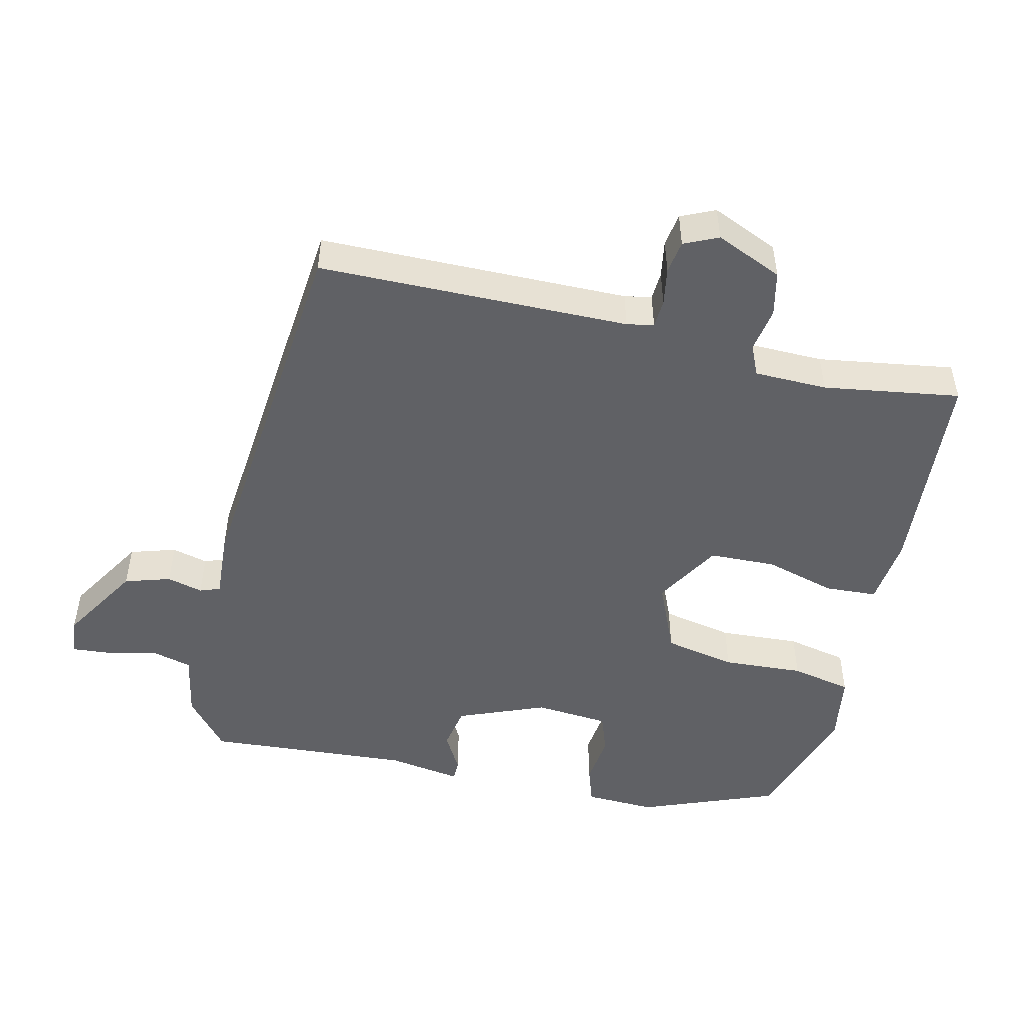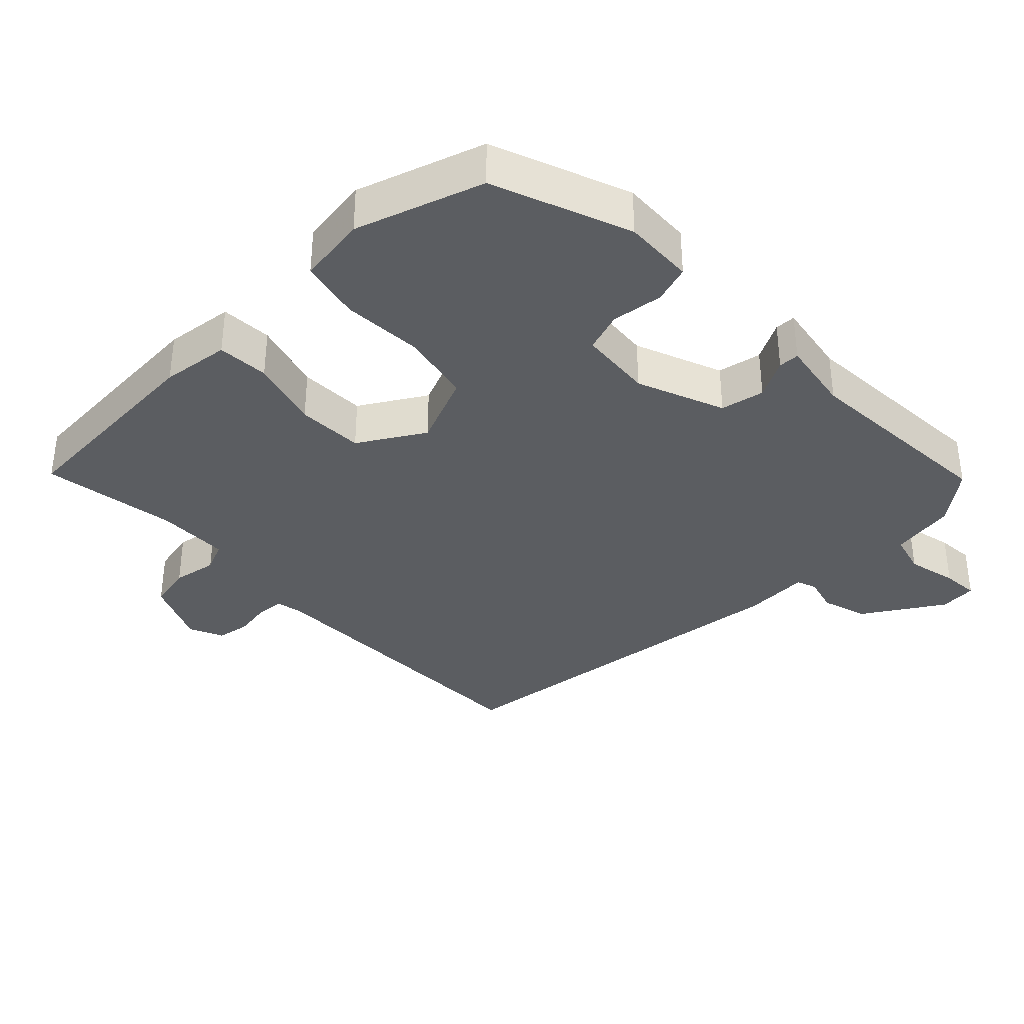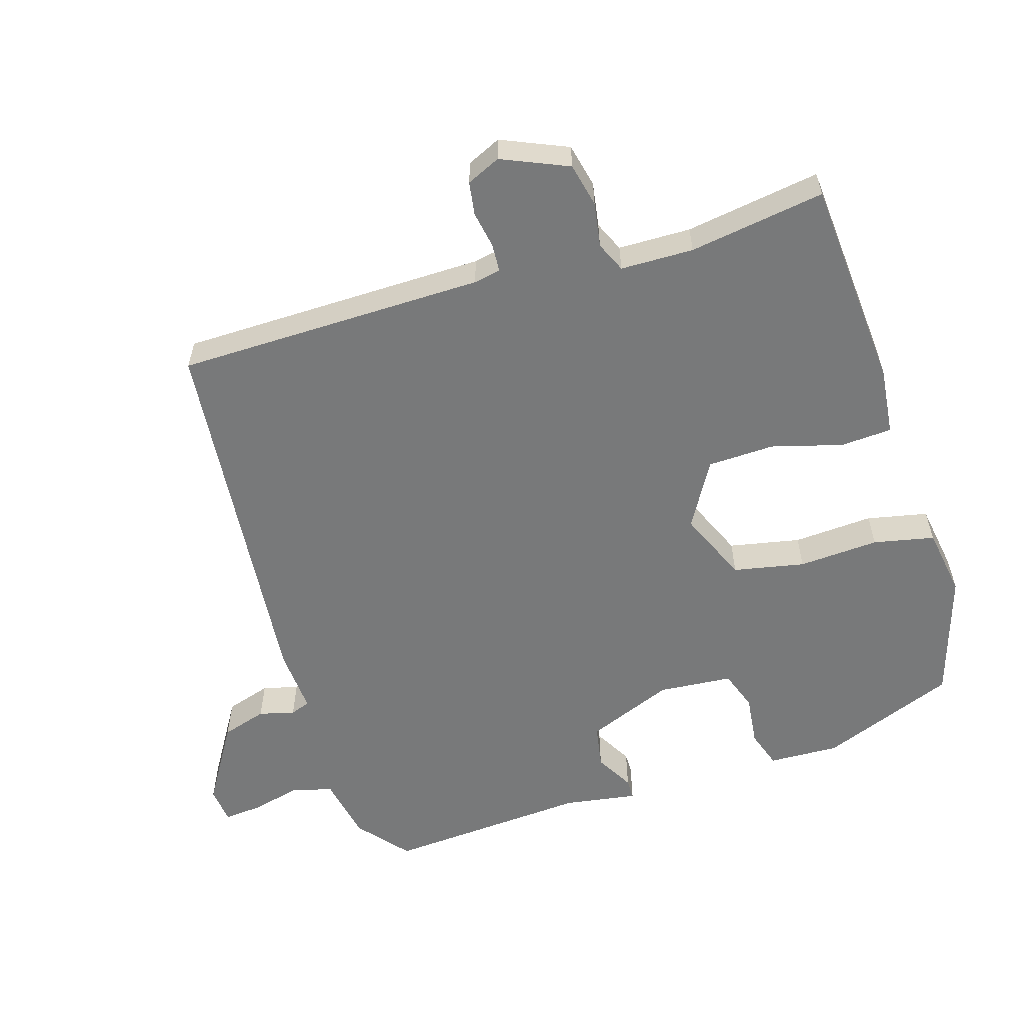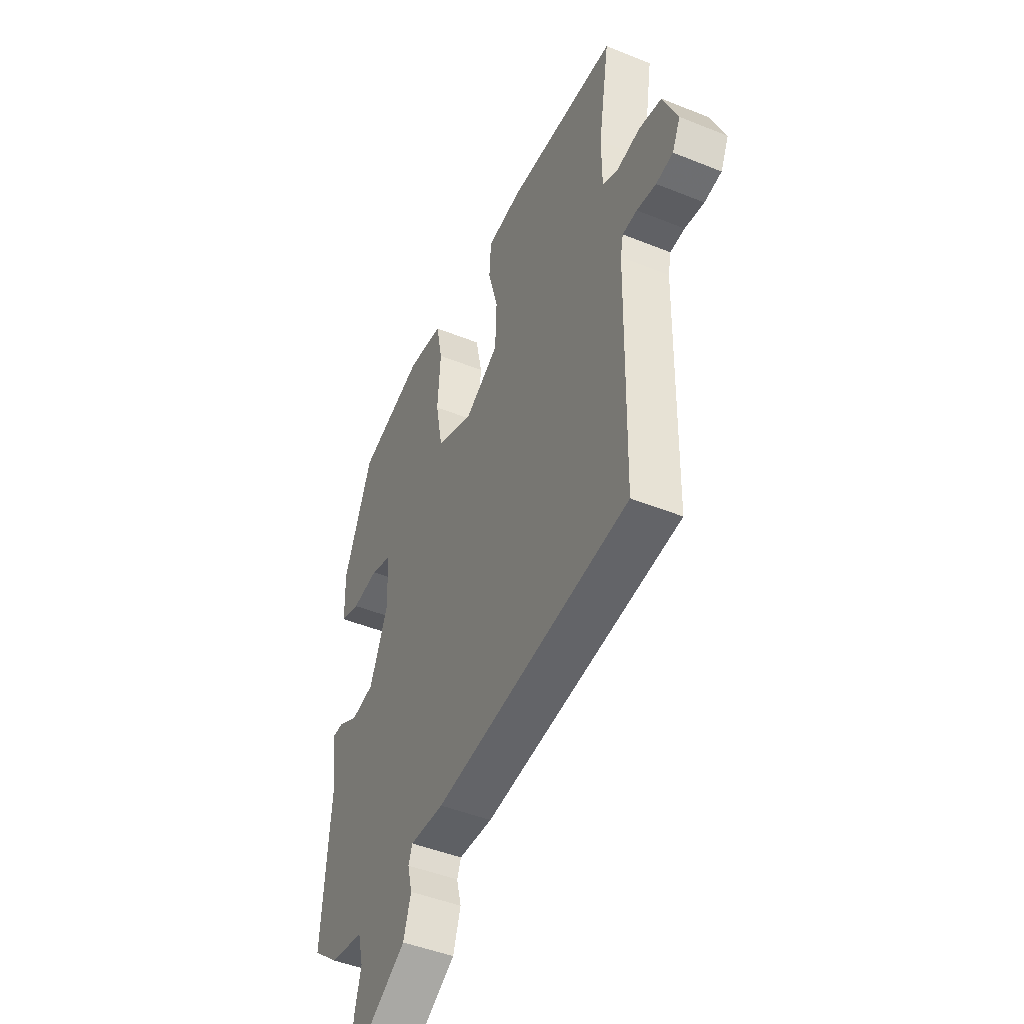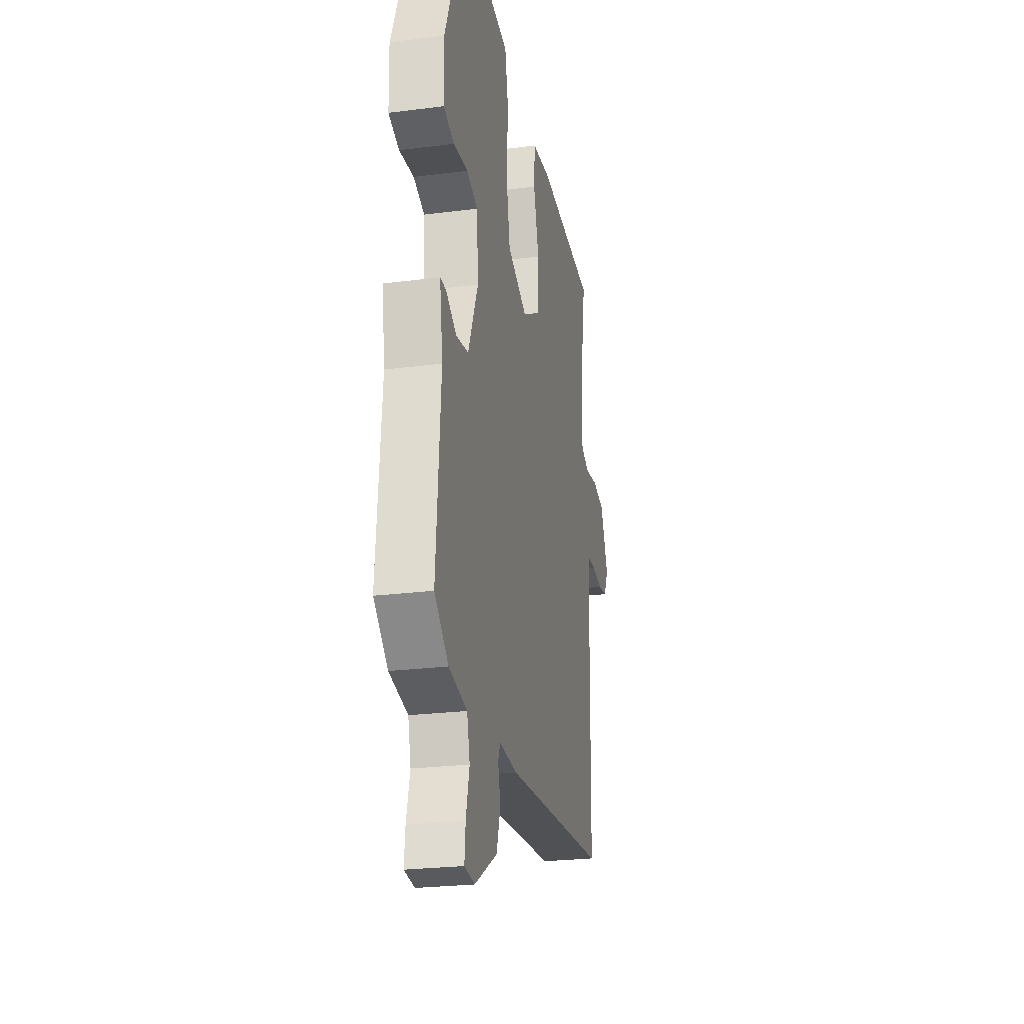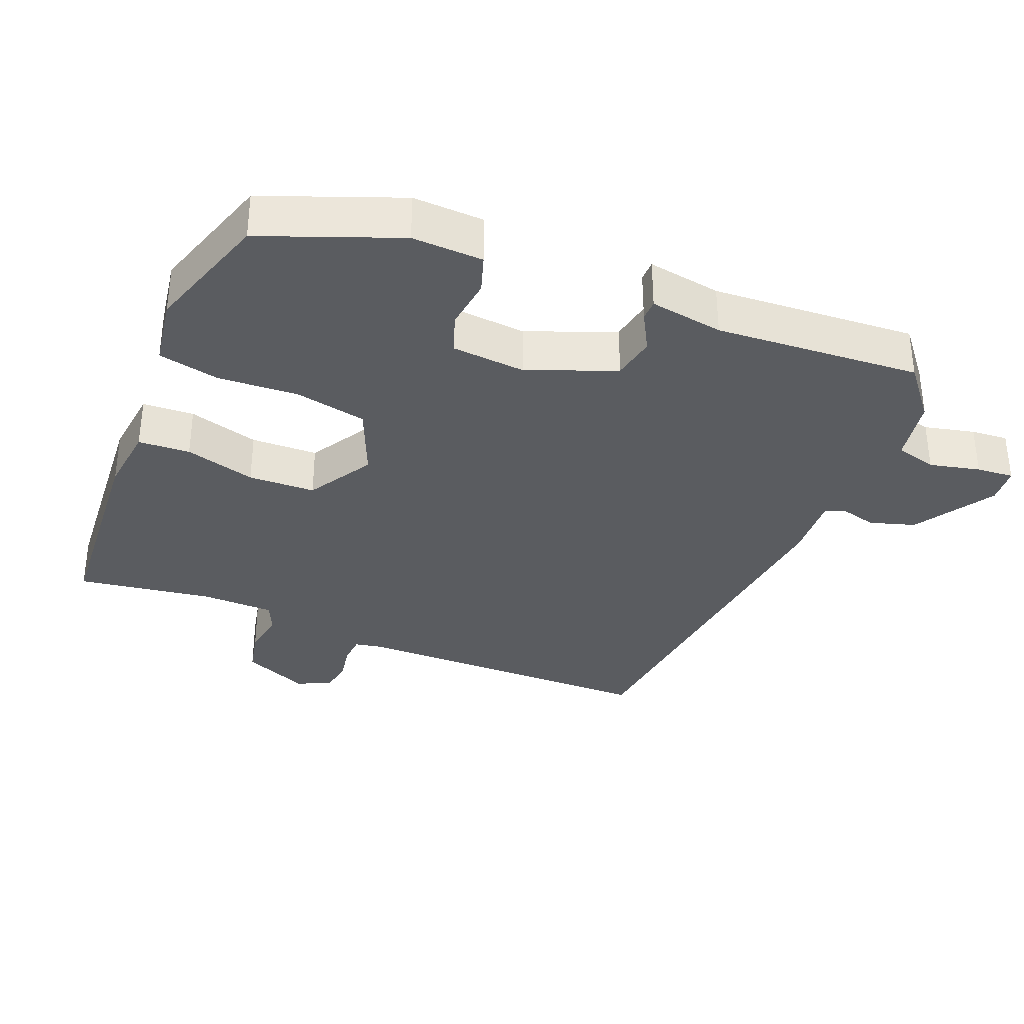
<metadata>
{"format":"obj","ext":"obj","renderer":"f3d","projection":"perspective","resolution":1024,"background":"white","views":[{"elev":-49.3,"azim":-103.7,"up":"+Y"},{"elev":-35.5,"azim":43.0,"up":"+Y"},{"elev":-57.7,"azim":-73.3,"up":"+Y"},{"elev":-46.5,"azim":-114.7,"up":"+Z"},{"elev":-24.8,"azim":101.8,"up":"+Z"},{"elev":-34.2,"azim":67.1,"up":"+Y"}]}
</metadata>
<code>
v -0.495 0.07 0.477
v -0.187 0.07 0.503
v -0.087 0.07 0.493
v -0.082 0.07 0.418
v -0.11 0.07 0.315
v -0.106 0.07 0.218
v -0.01 0.07 0.163
v 0.094 0.07 0.209
v 0.114 0.07 0.313
v 0.106 0.07 0.43
v 0.124 0.07 0.519
v 0.225 0.07 0.536
v 0.41 0.07 0.48
v 0.489 0.07 0.283
v 0.486 0.07 0.18
v 0.431 0.07 0.161
v 0.356 0.07 0.169
v 0.298 0.07 0.148
v 0.29 0.07 0.04
v 0.342 0.07 -0.086
v 0.406 0.07 -0.097
v 0.462 0.07 -0.065
v 0.492 0.07 -0.065
v 0.476 0.07 -0.172
v 0.499 0.07 -0.469
v 0.426 0.07 -0.531
v 0.331 0.07 -0.55
v 0.316 0.07 -0.61
v 0.334 0.07 -0.683
v 0.339 0.07 -0.737
v 0.285 0.07 -0.743
v 0.168 0.07 -0.673
v 0.147 0.07 -0.607
v 0.16 0.07 -0.555
v 0.149 0.07 -0.526
v 0.054 0.07 -0.533
v -0.495 0.07 -0.484
v -0.504 0.07 -0.035
v -0.512 0.07 0.004
v -0.553 0.07 0.006
v -0.607 0.07 -0.004
v -0.655 0.07 0.003
v -0.678 0.07 0.052
v -0.637 0.07 0.149
v -0.573 0.07 0.164
v -0.508 0.07 0.154
v -0.464 0.07 0.174
v -0.463 0.07 0.28
v -0.495 0 0.477
v -0.187 0 0.503
v -0.087 0 0.493
v -0.082 0 0.418
v -0.11 0 0.315
v -0.106 0 0.218
v -0.01 0 0.163
v 0.094 0 0.209
v 0.114 0 0.313
v 0.106 0 0.43
v 0.124 0 0.519
v 0.225 0 0.536
v 0.41 0 0.48
v 0.489 0 0.283
v 0.486 0 0.18
v 0.431 0 0.161
v 0.356 0 0.169
v 0.298 0 0.148
v 0.29 0 0.04
v 0.342 0 -0.086
v 0.406 0 -0.097
v 0.462 0 -0.065
v 0.492 0 -0.065
v 0.476 0 -0.172
v 0.499 0 -0.469
v 0.426 0 -0.531
v 0.331 0 -0.55
v 0.316 0 -0.61
v 0.334 0 -0.683
v 0.339 0 -0.737
v 0.285 0 -0.743
v 0.168 0 -0.673
v 0.147 0 -0.607
v 0.16 0 -0.555
v 0.149 0 -0.526
v 0.054 0 -0.533
v -0.495 0 -0.484
v -0.504 0 -0.035
v -0.512 0 0.004
v -0.553 0 0.006
v -0.607 0 -0.004
v -0.655 0 0.003
v -0.678 0 0.052
v -0.637 0 0.149
v -0.573 0 0.164
v -0.508 0 0.154
v -0.464 0 0.174
v -0.463 0 0.28
f 44 45 46
f 43 44 46
f 42 43 46
f 41 42 46
f 40 41 46
f 39 40 46 47
f 38 39 47
f 37 38 47
f 36 37 47
f 35 36 47
f 32 33 34
f 31 32 34
f 30 31 34
f 29 30 34
f 28 29 34
f 27 28 34 35
f 35 47 48
f 27 35 48
f 26 27 48
f 25 26 48
f 24 25 48
f 21 22 23 24
f 15 16 17
f 14 15 17
f 13 14 17
f 12 13 17
f 11 12 17
f 10 11 17
f 9 10 17
f 8 9 17 18
f 7 8 18 19
f 3 4 5
f 2 3 5
f 1 2 5
f 48 1 5
f 48 5 6
f 20 21 24
f 20 24 48
f 7 19 20 48
f 6 7 48
f 94 93 92
f 94 92 91
f 94 91 90
f 94 90 89
f 94 89 88
f 95 94 88 87
f 95 87 86
f 95 86 85
f 95 85 84
f 95 84 83
f 82 81 80
f 82 80 79
f 82 79 78
f 82 78 77
f 82 77 76
f 83 82 76 75
f 96 95 83
f 96 83 75
f 96 75 74
f 96 74 73
f 96 73 72
f 72 71 70 69
f 65 64 63
f 65 63 62
f 65 62 61
f 65 61 60
f 65 60 59
f 65 59 58
f 65 58 57
f 66 65 57 56
f 67 66 56 55
f 53 52 51
f 53 51 50
f 53 50 49
f 53 49 96
f 54 53 96
f 72 69 68
f 96 72 68
f 96 68 67 55
f 96 55 54
f 1 49 50 2
f 2 50 51 3
f 3 51 52 4
f 4 52 53 5
f 5 53 54 6
f 6 54 55 7
f 7 55 56 8
f 8 56 57 9
f 9 57 58 10
f 10 58 59 11
f 11 59 60 12
f 12 60 61 13
f 13 61 62 14
f 14 62 63 15
f 15 63 64 16
f 16 64 65 17
f 17 65 66 18
f 18 66 67 19
f 19 67 68 20
f 20 68 69 21
f 21 69 70 22
f 22 70 71 23
f 23 71 72 24
f 24 72 73 25
f 25 73 74 26
f 26 74 75 27
f 27 75 76 28
f 28 76 77 29
f 29 77 78 30
f 30 78 79 31
f 31 79 80 32
f 32 80 81 33
f 33 81 82 34
f 34 82 83 35
f 35 83 84 36
f 36 84 85 37
f 37 85 86 38
f 38 86 87 39
f 39 87 88 40
f 40 88 89 41
f 41 89 90 42
f 42 90 91 43
f 43 91 92 44
f 44 92 93 45
f 45 93 94 46
f 46 94 95 47
f 47 95 96 48
f 48 96 49 1

</code>
